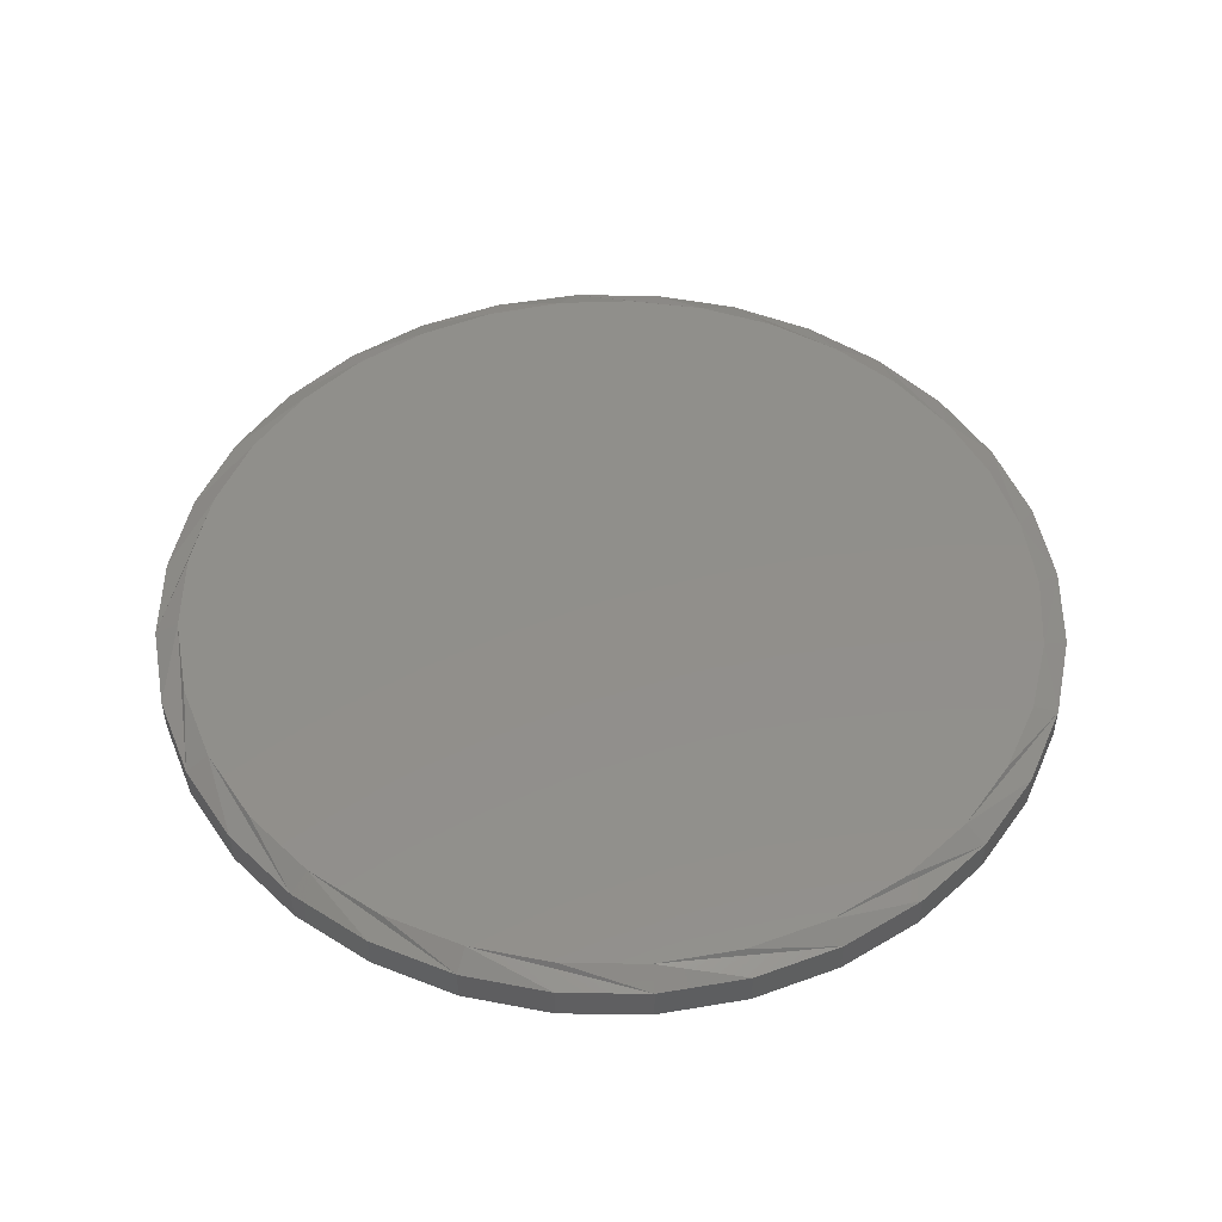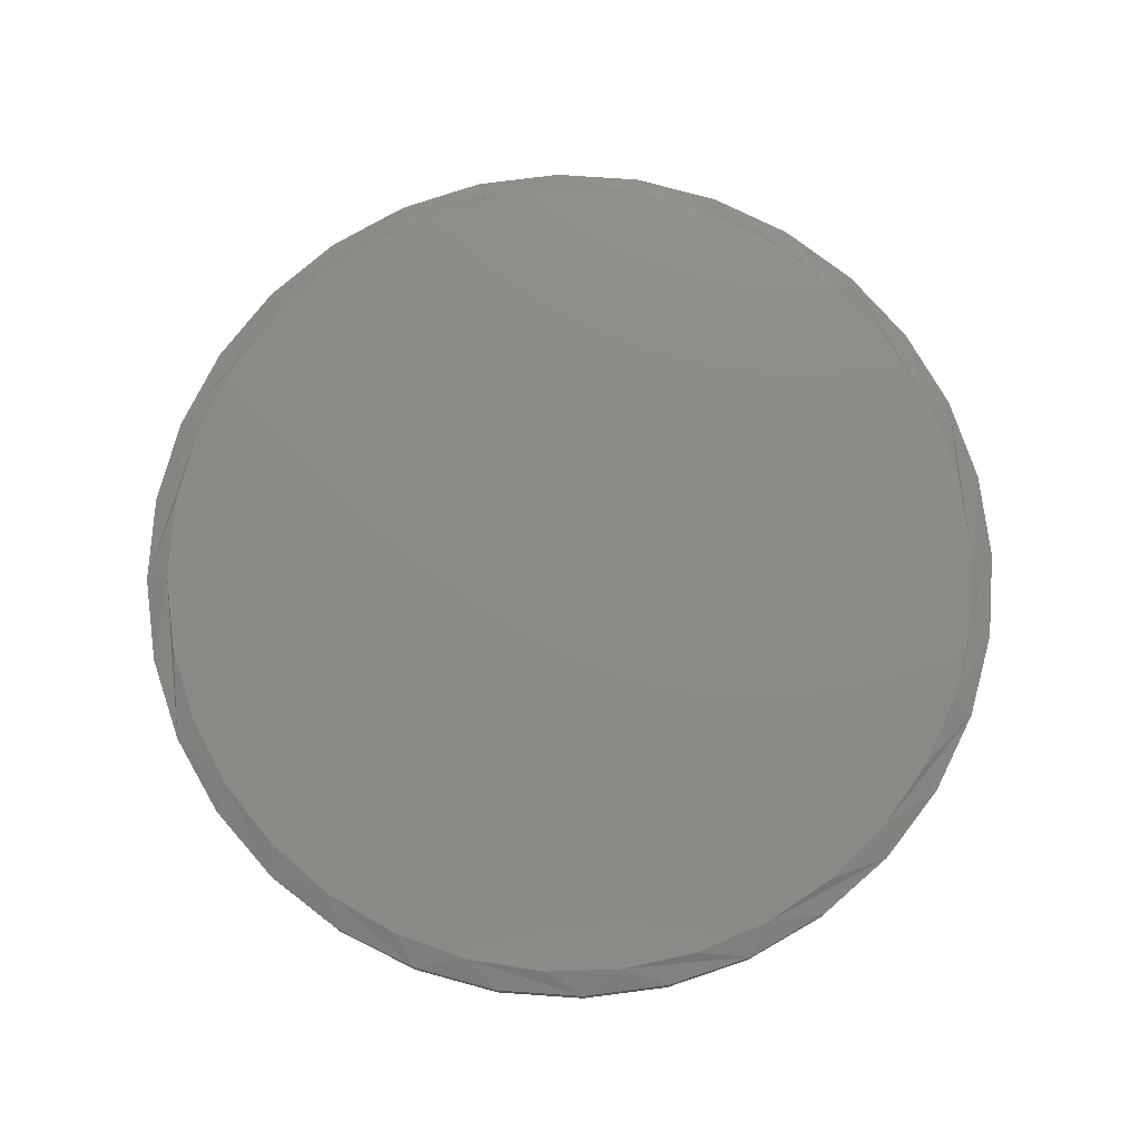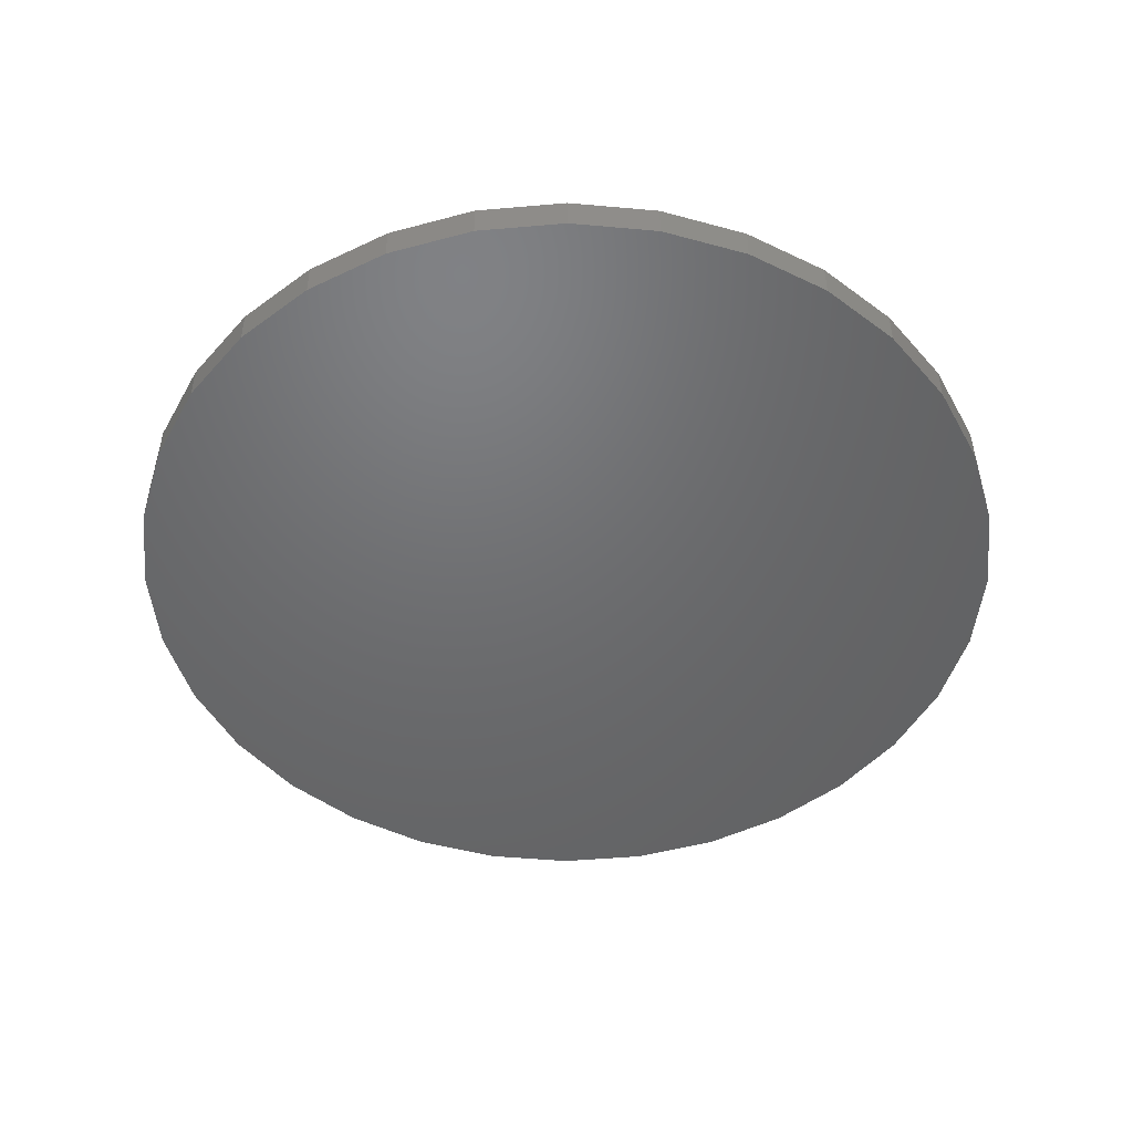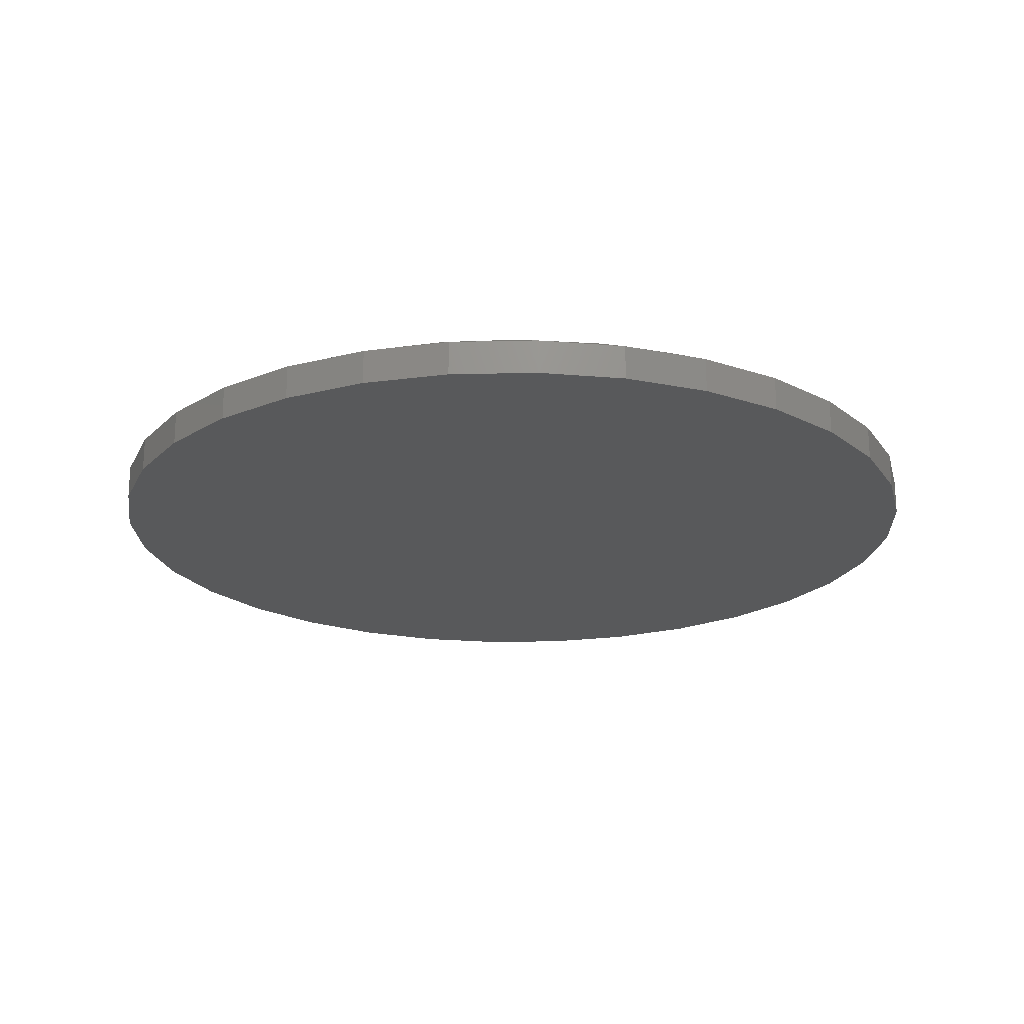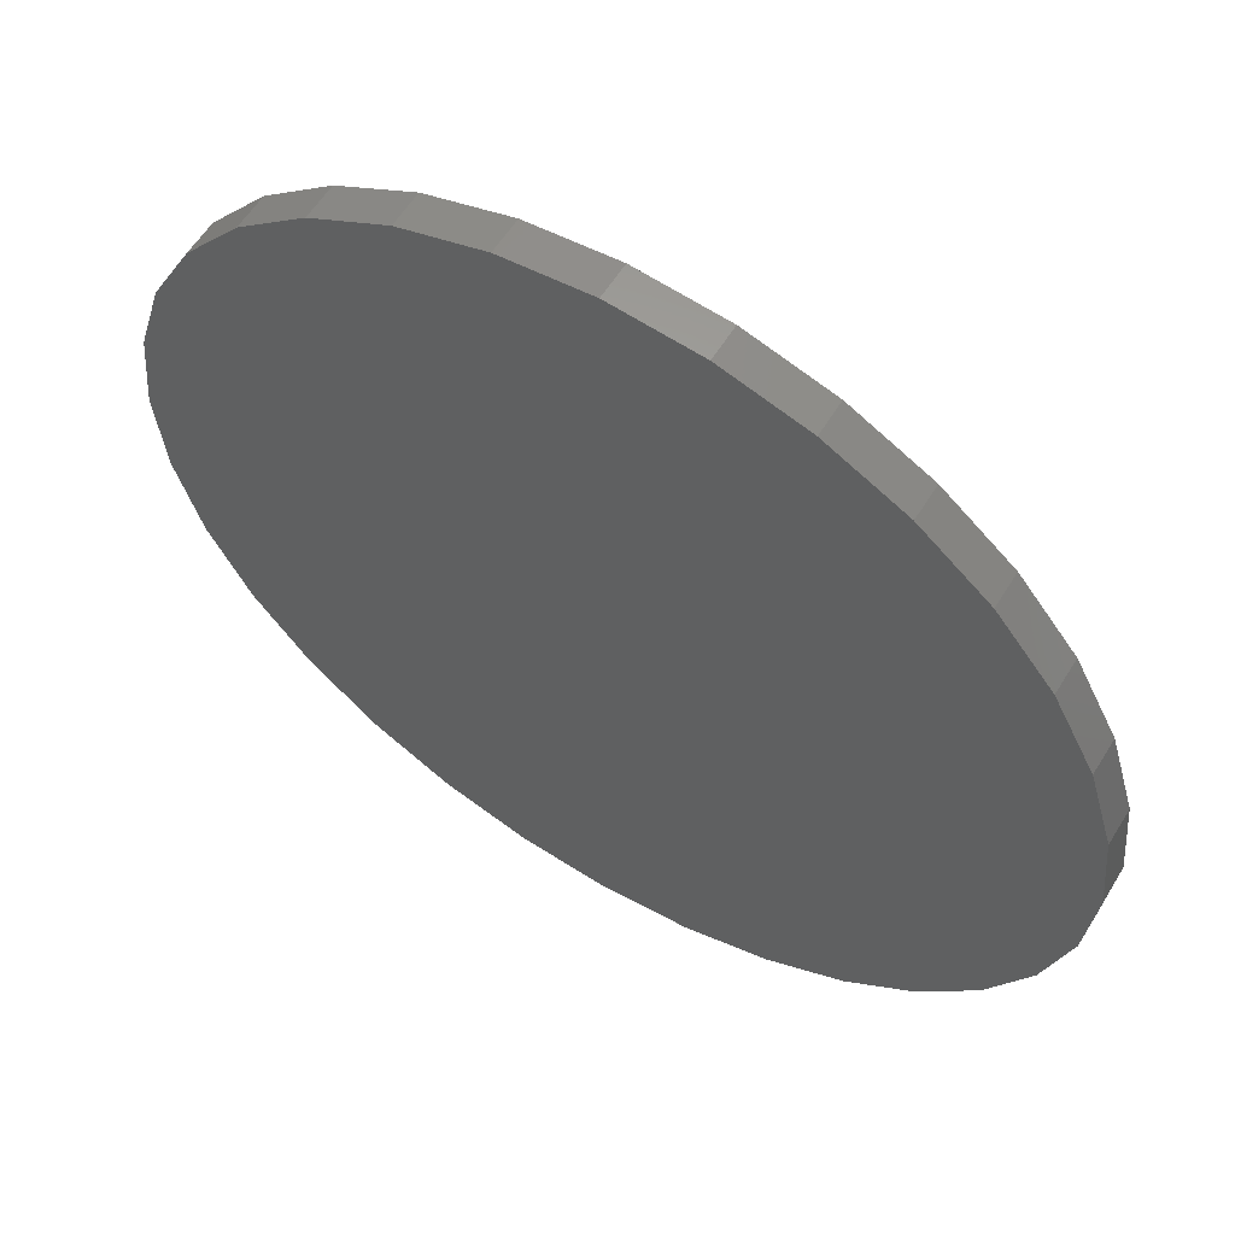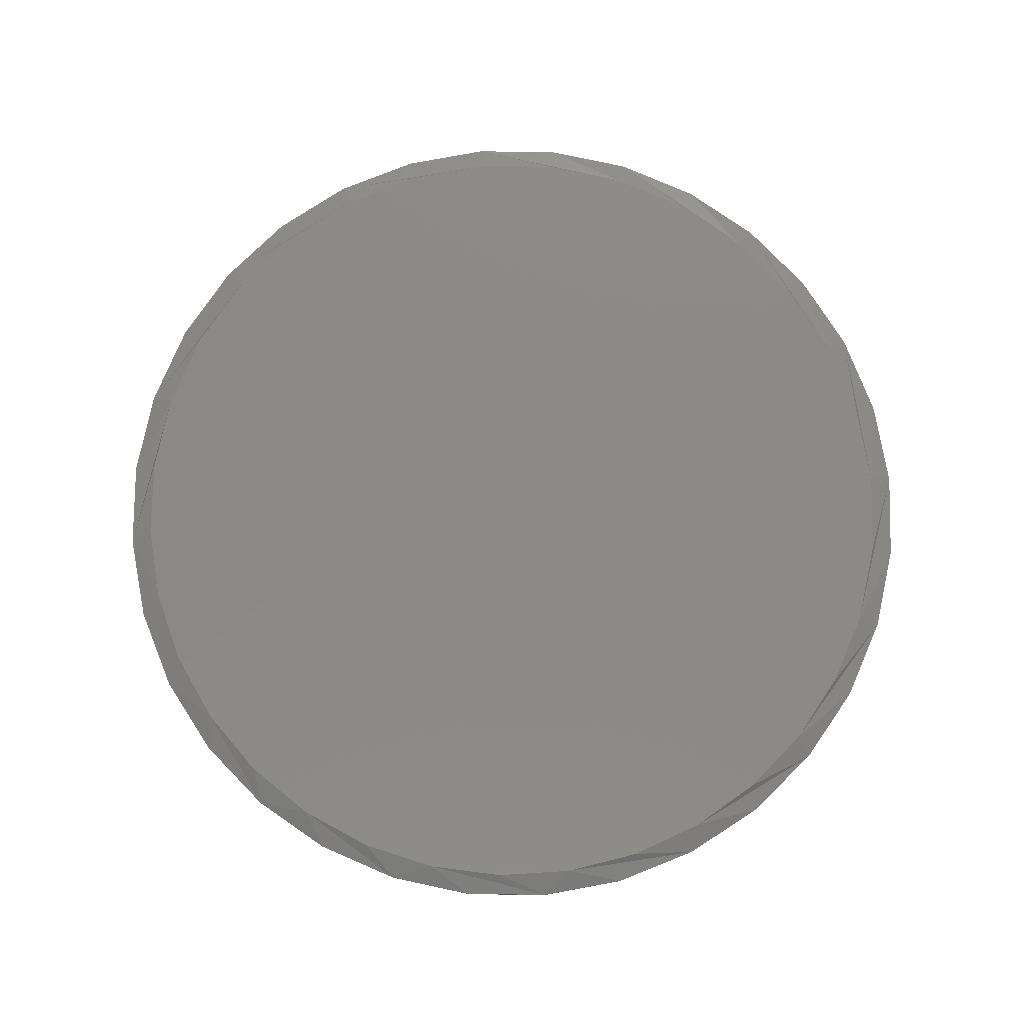
<metadata>
{"format":"stl","ext":"stl","renderer":"f3d","projection":"perspective","resolution":1024,"background":"white","views":[{"elev":50.0,"azim":40.1,"up":"+Z"},{"elev":76.1,"azim":178.3,"up":"+Z"},{"elev":-48.6,"azim":44.9,"up":"+Z"},{"elev":-20.7,"azim":120.5,"up":"+Z"},{"elev":58.7,"azim":-148.5,"up":"+Y"},{"elev":79.0,"azim":-162.3,"up":"+Z"}]}
</metadata>
<code>
# stl→obj: 97 verts, 190 faces
v 0.03413 0.2832 0.03125
v -0.01835 0.2832 0.03125
v -0.06993 0.2735 0.03125
v 0.08572 0.2735 0.03125
v 0.1347 0.2546 0.03125
v -0.1189 0.2546 0.03125
v 0.1793 0.2269 0.03125
v -0.1635 0.2269 0.03125
v 0.218 0.1916 0.03125
v -0.2023 0.1916 0.03125
v 0.2497 0.1497 0.03125
v -0.2339 0.1497 0.03125
v 0.2731 0.1027 0.03125
v -0.2573 0.1027 0.03125
v 0.2874 0.05225 0.03125
v -0.2716 0.05225 0.03125
v 0.2923 -1.612e-16 0.03125
v -0.2765 -3.08e-06 0.03125
v 0.2868 -0.05548 0.03125
v -0.271 -0.05548 0.03125
v 0.2706 -0.1088 0.03125
v -0.2548 -0.1088 0.03125
v 0.2443 -0.158 0.03125
v -0.2286 -0.158 0.03125
v 0.209 -0.2011 0.03125
v -0.1932 -0.2011 0.03125
v 0.1659 -0.2364 0.03125
v -0.1501 -0.2365 0.03125
v 0.1167 -0.2627 0.03125
v -0.1009 -0.2627 0.03125
v 0.06337 -0.2789 0.03125
v -0.04758 -0.2789 0.03125
v 0.007896 -0.2844 0.03125
v 0.3079 0 0
v 0.3079 -7.348e-17 0.02344
v 0.3021 -0.05853 0
v 0.3021 -0.05853 0.02344
v 0.2851 -0.1148 0
v 0.2851 -0.1148 0.02344
v 0.2573 -0.1667 0
v 0.2573 -0.1667 0.02344
v 0.22 -0.2121 0
v 0.22 -0.2121 0.02344
v 0.1746 -0.2494 0
v 0.1746 -0.2494 0.02344
v 0.1227 -0.2772 0
v 0.1227 -0.2772 0.02344
v 0.06642 -0.2942 0
v 0.06642 -0.2942 0.02344
v 0.007895 -0.3 0
v 0.007895 -0.3 0.02344
v -0.05063 -0.2942 0
v -0.05063 -0.2942 0.02344
v -0.1069 -0.2772 0
v -0.1069 -0.2772 0.02344
v -0.1588 -0.2494 0
v -0.1588 -0.2494 0.02344
v -0.2042 -0.2121 0
v -0.2042 -0.2121 0.02344
v -0.2415 -0.1667 0
v -0.2415 -0.1667 0.02344
v -0.2693 -0.1148 0
v -0.2693 -0.1148 0.02344
v -0.2863 -0.05853 0
v -0.2863 -0.05853 0.02344
v -0.2921 3.674e-17 0
v -0.2921 3.674e-17 0.02344
v -0.2863 0.05853 0
v -0.2863 0.05853 0.02344
v -0.2693 0.1148 0
v -0.2693 0.1148 0.02344
v -0.2415 0.1667 0
v -0.2415 0.1667 0.02344
v -0.2042 0.2121 0
v -0.2042 0.2121 0.02344
v -0.1588 0.2494 0
v -0.1588 0.2494 0.02344
v -0.1069 0.2772 0
v -0.1069 0.2772 0.02344
v -0.05063 0.2942 0
v -0.05063 0.2942 0.02344
v 0.007895 0.3 0
v 0.007895 0.3 0.02344
v 0.06642 0.2942 0
v 0.06642 0.2942 0.02344
v 0.1227 0.2772 0
v 0.1227 0.2772 0.02344
v 0.1746 0.2494 0
v 0.1746 0.2494 0.02344
v 0.22 0.2121 0
v 0.22 0.2121 0.02344
v 0.2573 0.1667 0
v 0.2573 0.1667 0.02344
v 0.2851 0.1148 0
v 0.2851 0.1148 0.02344
v 0.3021 0.05853 0
v 0.3021 0.05853 0.02344
f 1 2 3
f 1 3 4
f 4 3 5
f 5 3 6
f 5 6 7
f 7 6 8
f 7 8 9
f 9 8 10
f 9 10 11
f 11 10 12
f 11 12 13
f 13 12 14
f 13 14 15
f 15 14 16
f 15 16 17
f 17 16 18
f 17 18 19
f 19 18 20
f 19 20 21
f 21 20 22
f 21 22 23
f 23 22 24
f 23 24 25
f 25 24 26
f 25 26 27
f 27 26 28
f 27 28 29
f 29 28 30
f 29 30 31
f 31 30 32
f 31 32 33
f 34 35 36
f 36 35 37
f 36 37 38
f 38 37 39
f 38 39 40
f 40 39 41
f 40 41 42
f 42 41 43
f 42 43 44
f 44 43 45
f 44 45 46
f 46 45 47
f 46 47 48
f 48 47 49
f 48 49 50
f 50 49 51
f 50 51 52
f 52 51 53
f 52 53 54
f 54 53 55
f 54 55 56
f 56 55 57
f 56 57 58
f 58 57 59
f 58 59 60
f 60 59 61
f 60 61 62
f 62 61 63
f 62 63 64
f 64 63 65
f 64 65 66
f 66 65 67
f 66 67 68
f 68 67 69
f 68 69 70
f 70 69 71
f 70 71 72
f 72 71 73
f 72 73 74
f 74 73 75
f 74 75 76
f 76 75 77
f 76 77 78
f 78 77 79
f 78 79 80
f 80 79 81
f 80 81 82
f 82 81 83
f 82 83 84
f 84 83 85
f 84 85 86
f 86 85 87
f 86 87 88
f 88 87 89
f 88 89 90
f 90 89 91
f 90 91 92
f 92 91 93
f 92 93 94
f 94 93 95
f 94 95 96
f 96 95 97
f 96 97 34
f 34 97 35
f 93 91 11
f 11 95 93
f 13 95 11
f 89 87 7
f 7 91 89
f 9 91 7
f 85 83 4
f 4 87 85
f 5 87 4
f 81 79 2
f 2 83 81
f 1 83 2
f 77 75 6
f 6 79 77
f 3 79 6
f 73 71 10
f 10 75 73
f 8 75 10
f 14 71 69
f 12 71 14
f 13 15 95
f 9 11 91
f 5 7 87
f 1 4 83
f 3 2 79
f 8 6 75
f 12 10 71
f 17 35 97
f 17 97 95
f 17 95 15
f 67 18 16
f 67 16 14
f 67 14 69
f 21 39 37
f 22 20 63
f 22 63 61
f 22 61 59
f 24 22 59
f 26 24 59
f 26 59 57
f 26 57 55
f 28 26 55
f 30 28 55
f 30 55 53
f 30 53 51
f 32 30 51
f 33 32 51
f 33 51 49
f 33 49 47
f 31 33 47
f 29 31 47
f 29 47 45
f 29 45 43
f 27 29 43
f 25 27 43
f 25 43 41
f 25 41 39
f 23 25 39
f 21 23 39
f 18 67 65
f 18 65 63
f 18 63 20
f 35 17 19
f 35 19 21
f 35 21 37
f 82 84 80
f 50 52 48
f 48 52 54
f 48 54 46
f 46 54 56
f 46 56 44
f 44 56 58
f 44 58 42
f 42 58 60
f 42 60 40
f 40 60 62
f 40 62 38
f 38 62 64
f 38 64 36
f 36 64 66
f 36 66 34
f 34 66 68
f 34 68 96
f 96 68 70
f 96 70 94
f 94 70 72
f 94 72 92
f 92 72 74
f 92 74 90
f 90 74 76
f 90 76 88
f 88 76 78
f 88 78 86
f 86 78 80
f 86 80 84

</code>
